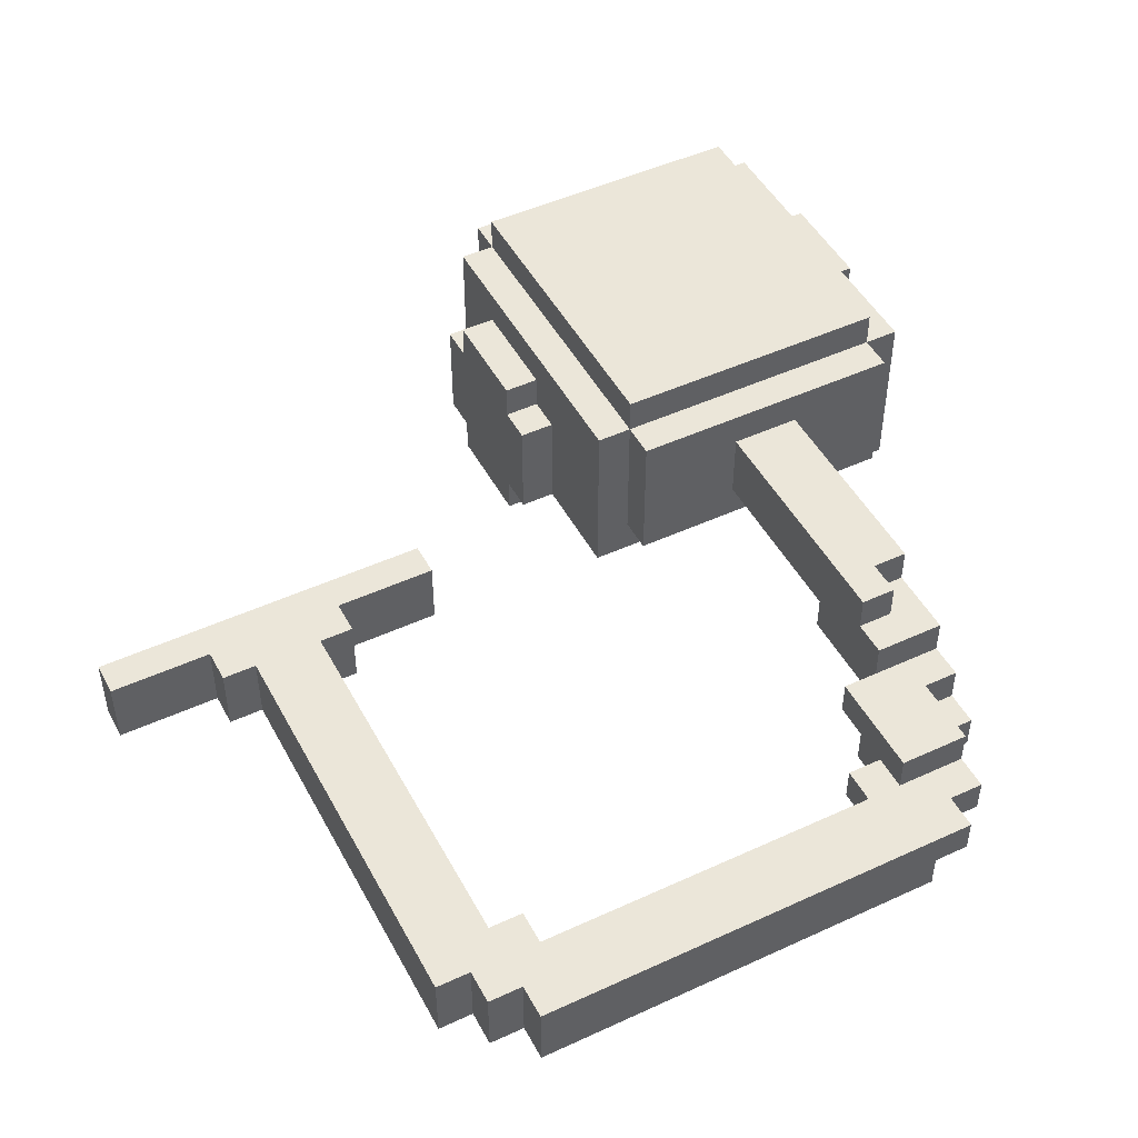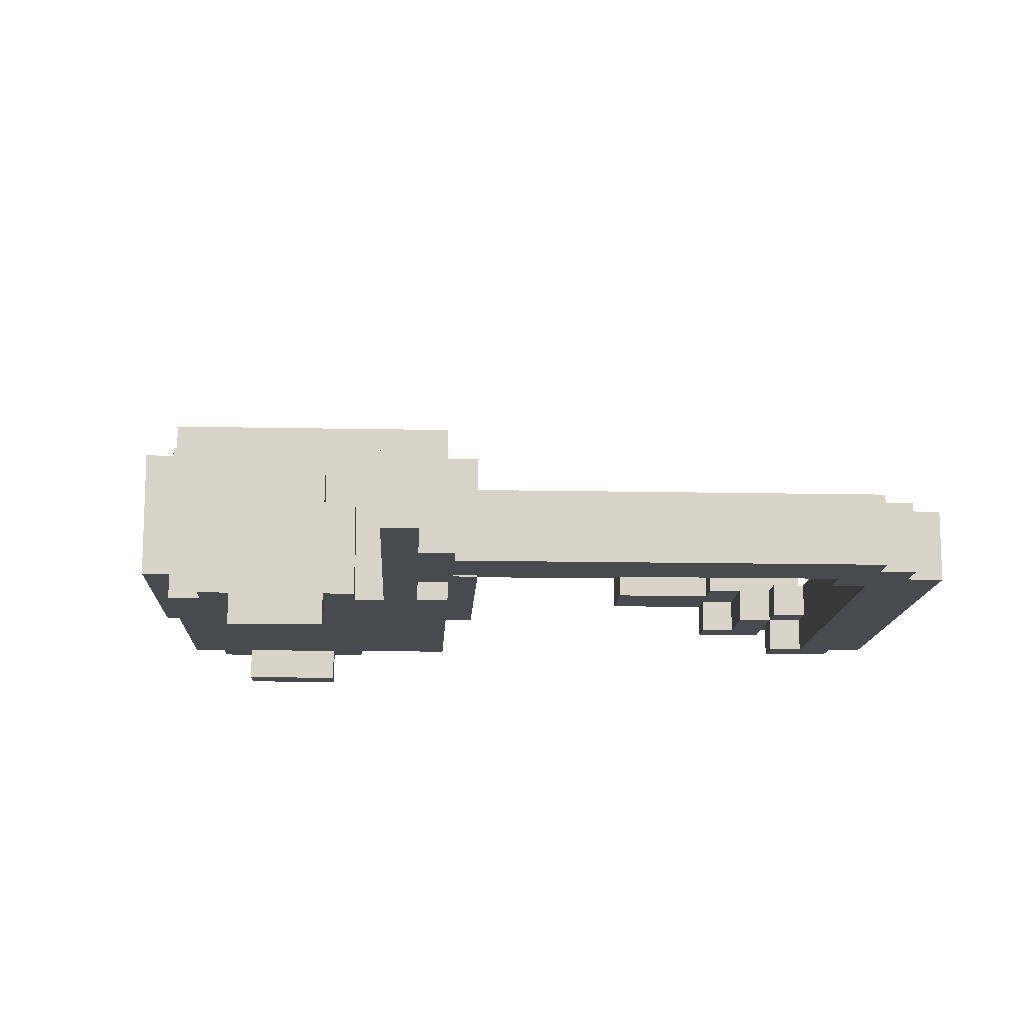
<metadata>
{"format":"obj","ext":"obj","renderer":"f3d","projection":"perspective","resolution":1024,"background":"white","views":[{"elev":48.1,"azim":-117.3,"up":"+Y"},{"elev":-13.2,"azim":177.3,"up":"+Y"}]}
</metadata>
<code>
o
v -1 0 0.1
v -1 0 -1.1
v -1 0.1 0.2
v -1 0.1 0.1
v -1 0.2 0.2
v -1 0.2 -1.1
v -0.9 0 0.2
v -0.9 0 0.1
v -0.9 0 -1.1
v -0.9 0 -1.2
v -0.9 0.1 0.3
v -0.9 0.1 0.2
v -0.9 0.1 0.1
v -0.9 0.2 0.3
v -0.9 0.2 0.2
v -0.9 0.2 -1.1
v -0.9 0.2 -1.2
v -0.8 0 -1.2
v -0.8 0 -1.3
v -0.8 0.2 0.3
v -0.8 0.2 0.1
v -0.8 0.2 -1.2
v -0.8 0.2 -1.3
v -0.8 0.3 0.3
v -0.8 0.3 0.1
v -0.7 0.1 0.4
v -0.7 0.1 0.3
v -0.7 0.2 0.4
v -0.7 0.2 0.3
v -0.6 0.2 0.4
v -0.6 0.2 0.3
v -0.6 0.3 0.4
v -0.6 0.3 0.3
v -0.5 0.3 0.4
v -0.5 0.3 0.2
v -0.5 0.4 0.4
v -0.5 0.4 0.2
v -0.4 0.4 0.3
v -0.4 0.4 0.2
v -0.4 0.5 0.3
v -0.4 0.5 0.2
v -0.3 0.4 0.4
v -0.3 0.4 0.3
v -0.3 0.5 0.4
v -0.3 0.5 0.3
v 0.3 0.2 0.7
v 0.3 0.2 -0.1
v 0.3 0.3 0.4
v 0.3 0.3 0.2
v 0.3 0.5 0.4
v 0.3 0.5 0.2
v 0.3 0.6 0.7
v 0.3 0.6 -0.1
v 0.4 0 -1
v 0.4 0 -1.1
v 0.4 0 -1.3
v 0.4 0 -1.4
v 0.4 0.1 0.8
v 0.4 0.1 -0.2
v 0.4 0.2 0.7
v 0.4 0.2 -0.1
v 0.4 0.2 -1
v 0.4 0.2 -1.1
v 0.4 0.2 -1.3
v 0.4 0.2 -1.4
v 0.4 0.6 0.8
v 0.4 0.6 0.7
v 0.4 0.6 -0.1
v 0.4 0.6 -0.2
v 0.4 0.7 0.7
v 0.4 0.7 -0.1
v 0.5 0 -0.7
v 0.5 0 -1
v 0.5 0 -1.4
v 0.5 0 -1.7
v 0.5 0.2 -0.7
v 0.5 0.2 -1
v 0.5 0.2 -1.4
v 0.5 0.2 -1.7
v 0.7 0.1 0.9
v 0.7 0.1 0.8
v 0.7 0.1 -0.2
v 0.7 0.1 -0.3
v 0.7 0.4 0.9
v 0.7 0.4 0.8
v 0.7 0.4 -0.2
v 0.7 0.4 -0.3
v 0.8 0 0.9
v 0.8 0 0.8
v 0.8 0 -0.2
v 0.8 0 -0.3
v 0.8 0.1 0.9
v 0.8 0.1 0.8
v 0.8 0.1 -0.2
v 0.8 0.1 -0.3
v 0.8 0.4 0.9
v 0.8 0.4 0.8
v 0.8 0.4 -0.2
v 0.8 0.4 -0.3
v 0.8 0.5 0.9
v 0.8 0.5 0.8
v 0.8 0.5 -0.2
v 0.8 0.5 -0.3
v 0.9 0.2 0.7
v 0.9 0.2 -0.1
v 0.9 0.3 0.7
v 0.9 0.3 -0.1
v 1.3 0.2 0.7
v 1.3 0.2 -0.1
v 1.3 0.6 0.7
v 1.3 0.6 -0.1
v -0.8 0 0.1
v -0.8 0 -1
v -0.8 0.1 0.1
v -0.8 0.1 0
v -0.8 0.2 0
v -0.8 0.2 -1
v -0.7 0 0.2
v -0.7 0 0.1
v -0.7 0 -1
v -0.7 0 -1.1
v -0.7 0.1 0.2
v -0.7 0.1 0.1
v -0.7 0.1 0
v -0.7 0.2 0.1
v -0.7 0.2 0
v -0.7 0.2 -1
v -0.7 0.2 -1.1
v -0.6 0.1 0.3
v -0.6 0.1 0.1
v -0.6 0.2 0.3
v -0.6 0.2 0.1
v -0.5 0.1 0.4
v -0.5 0.1 0.3
v -0.5 0.2 0.4
v -0.5 0.2 0.3
v -0.5 0.2 0.2
v -0.5 0.2 0.1
v -0.5 0.3 0.2
v -0.5 0.3 0.1
v -0.2 0.2 0.4
v -0.2 0.2 0.2
v -0.2 0.3 0.4
v -0.2 0.3 0.2
v 0.4 0.2 0.7
v 0.4 0.2 -0.1
v 0.4 0.3 0.4
v 0.4 0.3 0.2
v 0.4 0.5 0.4
v 0.4 0.5 0.2
v 0.4 0.6 0.7
v 0.4 0.6 -0.1
v 0.6 0 -0.7
v 0.6 0 -1.7
v 0.6 0.2 -0.7
v 0.6 0.2 -1.7
v 1 0.2 0.7
v 1 0.2 -0.1
v 1 0.3 0.7
v 1 0.3 -0.1
v 1.1 0 0.9
v 1.1 0 0.8
v 1.1 0 -0.2
v 1.1 0 -0.3
v 1.1 0.1 0.9
v 1.1 0.1 0.8
v 1.1 0.1 -0.2
v 1.1 0.1 -0.3
v 1.1 0.4 0.9
v 1.1 0.4 0.8
v 1.1 0.4 -0.2
v 1.1 0.4 -0.3
v 1.1 0.5 0.9
v 1.1 0.5 0.8
v 1.1 0.5 -0.2
v 1.1 0.5 -0.3
v 1.2 0.1 0.9
v 1.2 0.1 0.8
v 1.2 0.1 -0.2
v 1.2 0.1 -0.3
v 1.2 0.4 0.9
v 1.2 0.4 0.8
v 1.2 0.4 -0.2
v 1.2 0.4 -0.3
v 1.3 0.1 0.8
v 1.3 0.1 -0.2
v 1.3 0.2 0.7
v 1.3 0.2 -0.1
v 1.3 0.6 0.8
v 1.3 0.6 0.7
v 1.3 0.6 -0.1
v 1.3 0.6 -0.2
v 1.3 0.7 0.7
v 1.3 0.7 -0.1
v 1.4 0.2 0.7
v 1.4 0.2 -0.1
v 1.4 0.6 0.7
v 1.4 0.6 -0.1
v 0.7 0.1 0.9
v 0.7 0.4 0.9
v 0.8 0 0.9
v 0.8 0.1 0.9
v 0.8 0.4 0.9
v 0.8 0.5 0.9
v 0.9 0.2 0.9
v 0.9 0.3 0.9
v 1 0.2 0.9
v 1 0.3 0.9
v 1.1 0 0.9
v 1.1 0.1 0.9
v 1.1 0.4 0.9
v 1.1 0.5 0.9
v 1.2 0.1 0.9
v 1.2 0.4 0.9
v 0.4 0.1 0.8
v 0.4 0.6 0.8
v 0.7 0.1 0.8
v 0.7 0.4 0.8
v 0.8 0.4 0.8
v 0.8 0.5 0.8
v 1.1 0.4 0.8
v 1.1 0.5 0.8
v 1.2 0.1 0.8
v 1.2 0.4 0.8
v 1.3 0.1 0.8
v 1.3 0.6 0.8
v 0.3 0.2 0.7
v 0.3 0.6 0.7
v 0.4 0.2 0.7
v 0.4 0.6 0.7
v 0.4 0.7 0.7
v 1.3 0.2 0.7
v 1.3 0.6 0.7
v 1.3 0.7 0.7
v 1.4 0.2 0.7
v 1.4 0.6 0.7
v -0.7 0.1 0.4
v -0.7 0.2 0.4
v -0.6 0.2 0.4
v -0.6 0.3 0.4
v -0.5 0.1 0.4
v -0.5 0.2 0.4
v -0.5 0.3 0.4
v -0.5 0.4 0.4
v -0.3 0.4 0.4
v -0.3 0.5 0.4
v -0.2 0.2 0.4
v -0.2 0.3 0.4
v 0.3 0.3 0.4
v 0.3 0.5 0.4
v -0.9 0.1 0.3
v -0.9 0.2 0.3
v -0.8 0.2 0.3
v -0.8 0.3 0.3
v -0.7 0.1 0.3
v -0.7 0.2 0.3
v -0.6 0.2 0.3
v -0.6 0.3 0.3
v -0.4 0.4 0.3
v -0.4 0.5 0.3
v -0.3 0.4 0.3
v -0.3 0.5 0.3
v -1 0.1 0.2
v -1 0.2 0.2
v -0.9 0 0.2
v -0.9 0.1 0.2
v -0.9 0.2 0.2
v -0.7 0 0.2
v -0.7 0.1 0.2
v -1 0 0.1
v -1 0.1 0.1
v -0.9 0 0.1
v -0.9 0.1 0.1
v 0.4 0.2 -0.1
v 0.4 0.6 -0.1
v 0.9 0.2 -0.1
v 0.9 0.3 -0.1
v 1 0.2 -0.1
v 1 0.3 -0.1
v 1.3 0.2 -0.1
v 1.3 0.6 -0.1
v 0.8 0 -0.2
v 0.8 0.1 -0.2
v 1.1 0 -0.2
v 1.1 0.1 -0.2
v 0.5 0 -0.7
v 0.5 0.2 -0.7
v 0.6 0 -0.7
v 0.6 0.2 -0.7
v -0.8 0 -1
v -0.8 0.2 -1
v -0.7 0 -1
v -0.7 0.2 -1
v 0.4 0 -1
v 0.4 0.2 -1
v 0.5 0 -1
v 0.5 0.2 -1
v -0.7 0 -1.1
v -0.7 0.2 -1.1
v 1.192e-07 0 -1.1
v 1.192e-07 0.2 -1.1
v 0.4 0 -1.1
v 0.4 0.2 -1.1
v 0.8 0 0.8
v 0.8 0.1 0.8
v 1.1 0 0.8
v 1.1 0.1 0.8
v 0.4 0.2 0.7
v 0.4 0.6 0.7
v 0.9 0.2 0.7
v 0.9 0.3 0.7
v 1 0.2 0.7
v 1 0.3 0.7
v 1.3 0.2 0.7
v 1.3 0.6 0.7
v -0.6 0.1 0.3
v -0.6 0.2 0.3
v -0.5 0.1 0.3
v -0.5 0.2 0.3
v -0.5 0.2 0.2
v -0.5 0.3 0.2
v -0.5 0.4 0.2
v -0.4 0.4 0.2
v -0.4 0.5 0.2
v -0.2 0.2 0.2
v -0.2 0.3 0.2
v 0.3 0.3 0.2
v 0.3 0.5 0.2
v -0.8 0 0.1
v -0.8 0.1 0.1
v -0.8 0.2 0.1
v -0.8 0.3 0.1
v -0.7 0 0.1
v -0.7 0.1 0.1
v -0.7 0.2 0.1
v -0.6 0.1 0.1
v -0.6 0.2 0.1
v -0.5 0.2 0.1
v -0.5 0.3 0.1
v -0.8 0.1 0
v -0.8 0.2 0
v -0.7 0.1 0
v -0.7 0.2 0
v 0.3 0.2 -0.1
v 0.3 0.6 -0.1
v 0.4 0.2 -0.1
v 0.4 0.6 -0.1
v 0.4 0.7 -0.1
v 1.3 0.2 -0.1
v 1.3 0.6 -0.1
v 1.3 0.7 -0.1
v 1.4 0.2 -0.1
v 1.4 0.6 -0.1
v 0.4 0.1 -0.2
v 0.4 0.6 -0.2
v 0.7 0.1 -0.2
v 0.7 0.4 -0.2
v 0.8 0.4 -0.2
v 0.8 0.5 -0.2
v 1.1 0.4 -0.2
v 1.1 0.5 -0.2
v 1.2 0.1 -0.2
v 1.2 0.4 -0.2
v 1.3 0.1 -0.2
v 1.3 0.6 -0.2
v 0.7 0.1 -0.3
v 0.7 0.4 -0.3
v 0.8 0 -0.3
v 0.8 0.1 -0.3
v 0.8 0.4 -0.3
v 0.8 0.5 -0.3
v 0.9 0.2 -0.3
v 0.9 0.3 -0.3
v 1 0.2 -0.3
v 1 0.3 -0.3
v 1.1 0 -0.3
v 1.1 0.1 -0.3
v 1.1 0.4 -0.3
v 1.1 0.5 -0.3
v 1.2 0.1 -0.3
v 1.2 0.4 -0.3
v -1 0 -1.1
v -1 0.2 -1.1
v -0.9 0 -1.1
v -0.9 0.2 -1.1
v -0.9 0 -1.2
v -0.9 0.2 -1.2
v -0.8 0 -1.2
v -0.8 0.2 -1.2
v -0.8 0 -1.3
v -0.8 0.2 -1.3
v 1.192e-07 0 -1.3
v 1.192e-07 0.2 -1.3
v 0.4 0 -1.3
v 0.4 0.2 -1.3
v 0.4 0 -1.4
v 0.4 0.2 -1.4
v 0.5 0 -1.4
v 0.5 0.2 -1.4
v 0.5 0 -1.7
v 0.5 0.2 -1.7
v 0.6 0 -1.7
v 0.6 0.2 -1.7
v 0.8 0 0.9
v 1.1 0 0.9
v 0.8 0 0.8
v 1.1 0 0.8
v -0.9 0 0.2
v -0.7 0 0.2
v -1 0 0.1
v -0.9 0 0.1
v -0.8 0 0.1
v -0.7 0 0.1
v 0.8 0 -0.2
v 1.1 0 -0.2
v 0.8 0 -0.3
v 1.1 0 -0.3
v 0.5 0 -0.7
v 0.6 0 -0.7
v -0.8 0 -1
v -0.7 0 -1
v 0.4 0 -1
v 0.5 0 -1
v -1 0 -1.1
v -0.9 0 -1.1
v -0.7 0 -1.1
v 1.192e-07 0 -1.1
v 0.4 0 -1.1
v -0.9 0 -1.2
v -0.8 0 -1.2
v -0.8 0 -1.3
v 1.192e-07 0 -1.3
v 0.4 0 -1.3
v 0.4 0 -1.4
v 0.5 0 -1.4
v 0.5 0 -1.7
v 0.6 0 -1.7
v 0.7 0.1 0.9
v 0.8 0.1 0.9
v 1.1 0.1 0.9
v 1.2 0.1 0.9
v 0.4 0.1 0.8
v 0.7 0.1 0.8
v 0.8 0.1 0.8
v 1.1 0.1 0.8
v 1.2 0.1 0.8
v 1.3 0.1 0.8
v -0.7 0.1 0.4
v -0.5 0.1 0.4
v -0.9 0.1 0.3
v -0.7 0.1 0.3
v -0.6 0.1 0.3
v -0.5 0.1 0.3
v -1 0.1 0.2
v -0.9 0.1 0.2
v -0.7 0.1 0.2
v -1 0.1 0.1
v -0.9 0.1 0.1
v -0.8 0.1 0.1
v -0.7 0.1 0.1
v -0.6 0.1 0.1
v -0.8 0.1 0
v -0.7 0.1 0
v 0.4 0.1 -0.2
v 0.7 0.1 -0.2
v 0.8 0.1 -0.2
v 1.1 0.1 -0.2
v 1.2 0.1 -0.2
v 1.3 0.1 -0.2
v 0.7 0.1 -0.3
v 0.8 0.1 -0.3
v 1.1 0.1 -0.3
v 1.2 0.1 -0.3
v 0.3 0.2 0.7
v 0.4 0.2 0.7
v 1.3 0.2 0.7
v 1.4 0.2 0.7
v -0.5 0.2 0.4
v -0.2 0.2 0.4
v -0.6 0.2 0.3
v -0.5 0.2 0.3
v -0.5 0.2 0.2
v -0.2 0.2 0.2
v -0.6 0.2 0.1
v -0.5 0.2 0.1
v 0.3 0.2 -0.1
v 0.4 0.2 -0.1
v 1.3 0.2 -0.1
v 1.4 0.2 -0.1
v -0.2 0.3 0.4
v 0.3 0.3 0.4
v -0.2 0.3 0.2
v 0.3 0.3 0.2
v 0.4 0.6 0.7
v 1.3 0.6 0.7
v 0.5 0.6 0.6
v 0.8 0.6 0.6
v 1.1 0.6 0.4
v 1.2 0.6 0.4
v 1.1 0.6 0.1
v 1.2 0.6 0.1
v 0.5 0.6 0
v 0.8 0.6 0
v 0.4 0.6 -0.1
v 1.3 0.6 -0.1
v 0.4 0.2 0.7
v 0.9 0.2 0.7
v 1 0.2 0.7
v 1.3 0.2 0.7
v -0.7 0.2 0.4
v -0.6 0.2 0.4
v -0.9 0.2 0.3
v -0.8 0.2 0.3
v -0.7 0.2 0.3
v -0.6 0.2 0.3
v -1 0.2 0.2
v -0.9 0.2 0.2
v -0.8 0.2 0.1
v -0.7 0.2 0.1
v -0.8 0.2 0
v -0.7 0.2 0
v 0.4 0.2 -0.1
v 0.9 0.2 -0.1
v 1 0.2 -0.1
v 1.3 0.2 -0.1
v 0.5 0.2 -0.7
v 0.6 0.2 -0.7
v -0.8 0.2 -1
v -0.7 0.2 -1
v 0.4 0.2 -1
v 0.5 0.2 -1
v -1 0.2 -1.1
v -0.9 0.2 -1.1
v -0.7 0.2 -1.1
v 1.192e-07 0.2 -1.1
v 0.4 0.2 -1.1
v -0.9 0.2 -1.2
v -0.8 0.2 -1.2
v -0.8 0.2 -1.3
v 1.192e-07 0.2 -1.3
v 0.4 0.2 -1.3
v 0.4 0.2 -1.4
v 0.5 0.2 -1.4
v 0.5 0.2 -1.7
v 0.6 0.2 -1.7
v 0.9 0.3 0.7
v 1 0.3 0.7
v -0.6 0.3 0.4
v -0.5 0.3 0.4
v -0.8 0.3 0.3
v -0.6 0.3 0.3
v -0.5 0.3 0.2
v -0.8 0.3 0.1
v -0.5 0.3 0.1
v 0.9 0.3 -0.1
v 1 0.3 -0.1
v 0.7 0.4 0.9
v 0.8 0.4 0.9
v 1.1 0.4 0.9
v 1.2 0.4 0.9
v 0.7 0.4 0.8
v 0.8 0.4 0.8
v 1.1 0.4 0.8
v 1.2 0.4 0.8
v -0.5 0.4 0.4
v -0.3 0.4 0.4
v -0.4 0.4 0.3
v -0.3 0.4 0.3
v -0.5 0.4 0.2
v -0.4 0.4 0.2
v 0.7 0.4 -0.2
v 0.8 0.4 -0.2
v 1.1 0.4 -0.2
v 1.2 0.4 -0.2
v 0.7 0.4 -0.3
v 0.8 0.4 -0.3
v 1.1 0.4 -0.3
v 1.2 0.4 -0.3
v 0.8 0.5 0.9
v 1.1 0.5 0.9
v 0.8 0.5 0.8
v 1.1 0.5 0.8
v -0.3 0.5 0.4
v 0.3 0.5 0.4
v -0.4 0.5 0.3
v -0.3 0.5 0.3
v -0.4 0.5 0.2
v 0.3 0.5 0.2
v 0.8 0.5 -0.2
v 1.1 0.5 -0.2
v 0.8 0.5 -0.3
v 1.1 0.5 -0.3
v 0.4 0.6 0.8
v 1.3 0.6 0.8
v 0.3 0.6 0.7
v 0.4 0.6 0.7
v 1.3 0.6 0.7
v 1.4 0.6 0.7
v 0.3 0.6 -0.1
v 0.4 0.6 -0.1
v 1.3 0.6 -0.1
v 1.4 0.6 -0.1
v 0.4 0.6 -0.2
v 1.3 0.6 -0.2
v 0.4 0.7 0.7
v 1.3 0.7 0.7
v 0.5 0.7 0.6
v 0.8 0.7 0.6
v 1.1 0.7 0.4
v 1.2 0.7 0.4
v 1.1 0.7 0.1
v 1.2 0.7 0.1
v 0.5 0.7 0
v 0.8 0.7 0
v 0.4 0.7 -0.1
v 1.3 0.7 -0.1
f 4 2 1
f 5 4 3
f 6 2 4
f 6 4 5
f 12 8 7
f 13 8 12
f 14 12 11
f 15 12 14
f 16 10 9
f 17 10 16
f 22 19 18
f 23 19 22
f 24 21 20
f 25 21 24
f 28 27 26
f 29 27 28
f 32 31 30
f 33 31 32
f 36 35 34
f 37 35 36
f 40 39 38
f 41 39 40
f 44 43 42
f 45 43 44
f 48 47 46
f 49 47 48
f 50 48 46
f 51 47 49
f 52 50 46
f 52 51 50
f 53 47 51
f 53 51 52
f 60 59 58
f 61 59 60
f 62 55 54
f 63 55 62
f 64 57 56
f 65 57 64
f 66 60 58
f 67 60 66
f 68 59 61
f 69 59 68
f 70 68 67
f 71 68 70
f 76 73 72
f 77 73 76
f 78 75 74
f 79 75 78
f 84 81 80
f 85 81 84
f 86 83 82
f 87 83 86
f 92 89 88
f 93 89 92
f 94 91 90
f 95 91 94
f 100 97 96
f 101 97 100
f 102 99 98
f 103 99 102
f 106 105 104
f 107 105 106
f 110 109 108
f 111 109 110
f 112 113 114
f 114 113 115
f 115 113 116
f 116 113 117
f 118 119 122
f 122 119 123
f 123 124 125
f 125 124 126
f 120 121 127
f 127 121 128
f 129 130 131
f 131 130 132
f 133 134 135
f 135 134 136
f 137 138 139
f 139 138 140
f 141 142 143
f 143 142 144
f 145 146 147
f 147 146 148
f 145 147 149
f 147 148 149
f 148 146 150
f 149 148 150
f 145 149 151
f 149 150 151
f 150 146 152
f 151 150 152
f 153 154 155
f 155 154 156
f 157 158 159
f 159 158 160
f 161 162 165
f 165 162 166
f 163 164 167
f 167 164 168
f 169 170 173
f 173 170 174
f 171 172 175
f 175 172 176
f 177 178 181
f 181 178 182
f 179 180 183
f 183 180 184
f 185 186 187
f 187 186 188
f 185 187 189
f 189 187 190
f 188 186 191
f 191 186 192
f 190 191 193
f 193 191 194
f 195 196 197
f 197 196 198
f 202 200 199
f 203 200 202
f 205 203 202
f 206 203 205
f 207 205 202
f 207 206 205
f 208 203 206
f 208 206 207
f 209 202 201
f 210 207 202
f 210 202 209
f 210 208 207
f 211 203 208
f 211 208 210
f 211 204 203
f 212 204 211
f 213 211 210
f 214 211 213
f 217 216 215
f 218 216 217
f 219 216 218
f 220 216 219
f 222 216 220
f 224 222 221
f 225 224 223
f 226 216 222
f 226 224 225
f 226 222 224
f 229 228 227
f 230 228 229
f 233 231 230
f 234 231 233
f 235 233 232
f 236 233 235
f 239 238 237
f 241 239 237
f 241 240 239
f 242 240 241
f 243 240 242
f 245 244 243
f 245 243 242
f 247 245 242
f 247 246 245
f 248 246 247
f 249 246 248
f 250 246 249
f 253 252 251
f 255 253 251
f 255 254 253
f 256 254 255
f 257 254 256
f 258 254 257
f 261 260 259
f 262 260 261
f 266 264 263
f 267 264 266
f 268 266 265
f 269 266 268
f 272 271 270
f 273 271 272
f 276 275 274
f 277 275 276
f 279 275 277
f 280 279 278
f 281 275 279
f 281 279 280
f 284 283 282
f 285 283 284
f 288 287 286
f 289 287 288
f 292 291 290
f 293 291 292
f 296 295 294
f 297 295 296
f 300 299 298
f 301 299 300
f 302 301 300
f 303 301 302
f 304 305 306
f 306 305 307
f 308 309 310
f 310 309 311
f 311 309 313
f 312 313 314
f 313 309 315
f 314 313 315
f 316 317 318
f 318 317 319
f 320 321 323
f 321 322 323
f 320 323 325
f 323 324 325
f 325 324 326
f 326 324 327
f 327 324 328
f 329 330 333
f 333 330 334
f 331 332 335
f 334 335 336
f 335 332 337
f 336 335 337
f 337 332 338
f 338 332 339
f 340 341 342
f 342 341 343
f 344 345 346
f 346 345 347
f 347 348 350
f 350 348 351
f 349 350 352
f 352 350 353
f 354 355 356
f 356 355 357
f 357 355 358
f 358 355 359
f 359 355 361
f 360 361 363
f 362 363 364
f 361 355 365
f 364 363 365
f 363 361 365
f 366 367 369
f 369 367 370
f 369 370 372
f 372 370 373
f 369 372 374
f 372 373 374
f 373 370 375
f 374 373 375
f 368 369 376
f 369 374 377
f 376 369 377
f 374 375 377
f 375 370 378
f 377 375 378
f 370 371 378
f 378 371 379
f 377 378 380
f 380 378 381
f 382 383 384
f 384 383 385
f 386 387 388
f 388 387 389
f 390 391 392
f 392 391 393
f 392 393 394
f 394 393 395
f 396 397 398
f 398 397 399
f 400 401 402
f 402 401 403
f 406 405 404
f 407 405 406
f 411 409 408
f 412 409 411
f 413 409 412
f 416 415 414
f 417 415 416
f 420 411 410
f 420 412 411
f 423 419 418
f 424 421 420
f 424 420 410
f 425 421 424
f 426 421 425
f 428 423 422
f 429 427 426
f 429 426 425
f 430 427 429
f 431 427 430
f 432 428 427
f 432 427 431
f 433 423 428
f 433 428 432
f 434 423 433
f 435 419 423
f 435 423 434
f 436 419 435
f 437 419 436
f 443 439 438
f 444 439 443
f 445 441 440
f 446 441 445
f 451 449 448
f 452 449 451
f 453 449 452
f 455 451 450
f 455 452 451
f 456 452 455
f 457 455 454
f 458 455 457
f 460 452 456
f 461 452 460
f 462 460 459
f 463 460 462
f 464 444 443
f 464 443 442
f 464 445 444
f 464 446 445
f 464 447 446
f 465 447 464
f 466 447 465
f 467 447 466
f 468 447 467
f 469 447 468
f 470 466 465
f 471 466 470
f 472 468 467
f 473 468 472
f 481 479 478
f 482 479 481
f 482 481 480
f 483 479 482
f 484 482 480
f 485 482 484
f 486 475 474
f 487 475 486
f 488 477 476
f 489 477 488
f 492 491 490
f 493 491 492
f 496 495 494
f 497 495 496
f 498 495 497
f 499 495 498
f 500 498 497
f 500 499 498
f 501 495 499
f 501 499 500
f 502 496 494
f 502 497 496
f 503 501 500
f 503 497 502
f 503 500 497
f 504 502 494
f 504 503 502
f 505 495 501
f 505 503 504
f 505 501 503
f 510 511 514
f 514 511 515
f 512 513 517
f 517 513 518
f 516 517 518
f 516 518 520
f 518 519 520
f 520 519 521
f 506 507 522
f 522 507 523
f 508 509 524
f 524 509 525
f 516 520 528
f 526 527 531
f 528 529 532
f 516 528 532
f 532 529 533
f 533 529 534
f 530 531 536
f 534 535 537
f 533 534 537
f 537 535 538
f 538 535 539
f 535 536 540
f 539 535 540
f 536 531 541
f 540 536 541
f 541 531 542
f 531 527 543
f 542 531 543
f 543 527 544
f 544 527 545
f 548 549 551
f 551 549 552
f 550 551 552
f 550 552 553
f 553 552 554
f 546 547 555
f 555 547 556
f 557 558 561
f 561 558 562
f 559 560 563
f 563 560 564
f 565 566 567
f 567 566 568
f 565 567 569
f 569 567 570
f 571 572 575
f 575 572 576
f 573 574 577
f 577 574 578
f 579 580 581
f 581 580 582
f 583 584 586
f 585 586 587
f 586 584 588
f 587 586 588
f 589 590 591
f 591 590 592
f 593 594 596
f 596 594 597
f 595 596 599
f 599 596 600
f 597 598 601
f 601 598 602
f 600 601 603
f 603 601 604
f 605 606 607
f 607 606 608
f 608 606 609
f 609 606 610
f 608 609 611
f 609 610 611
f 610 606 612
f 611 610 612
f 605 607 613
f 607 608 613
f 611 612 614
f 613 608 614
f 608 611 614
f 605 613 615
f 613 614 615
f 612 606 616
f 615 614 616
f 614 612 616

</code>
